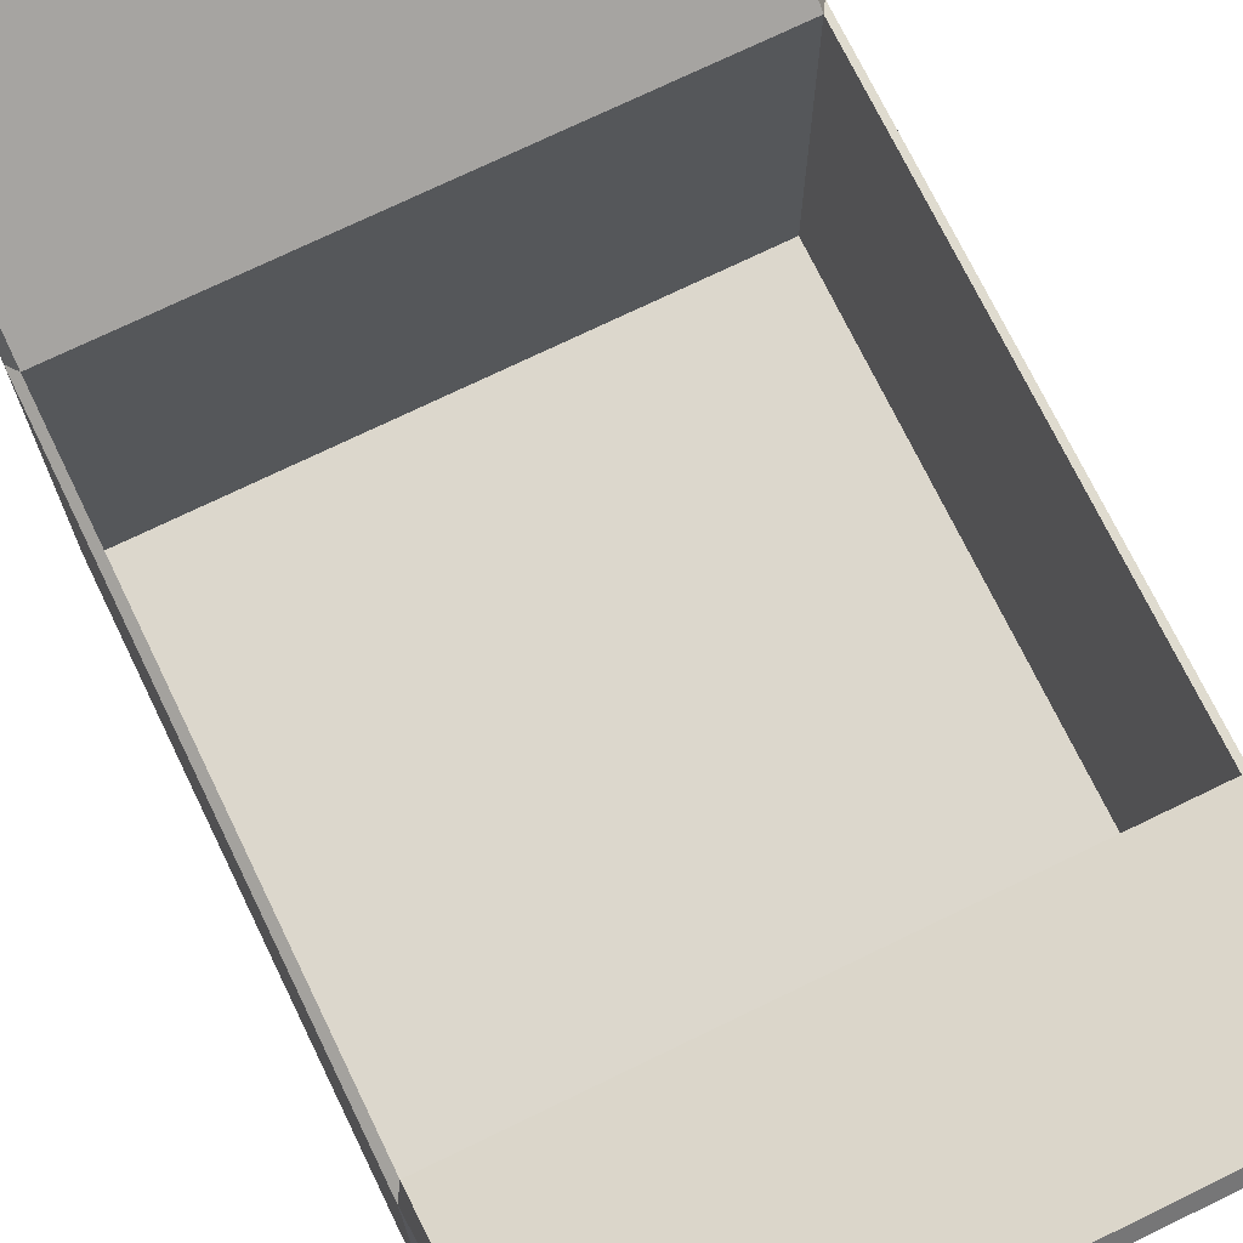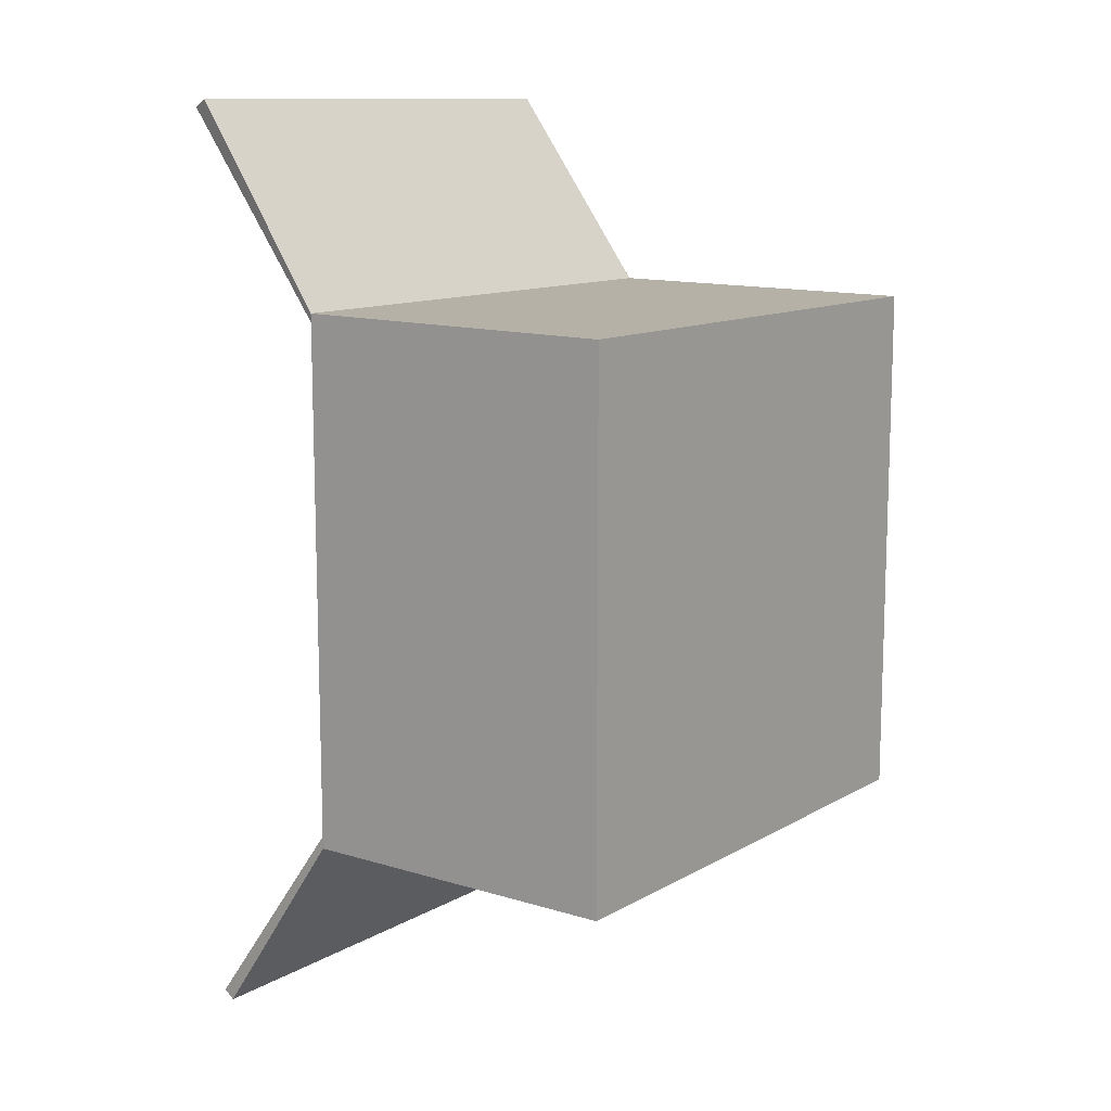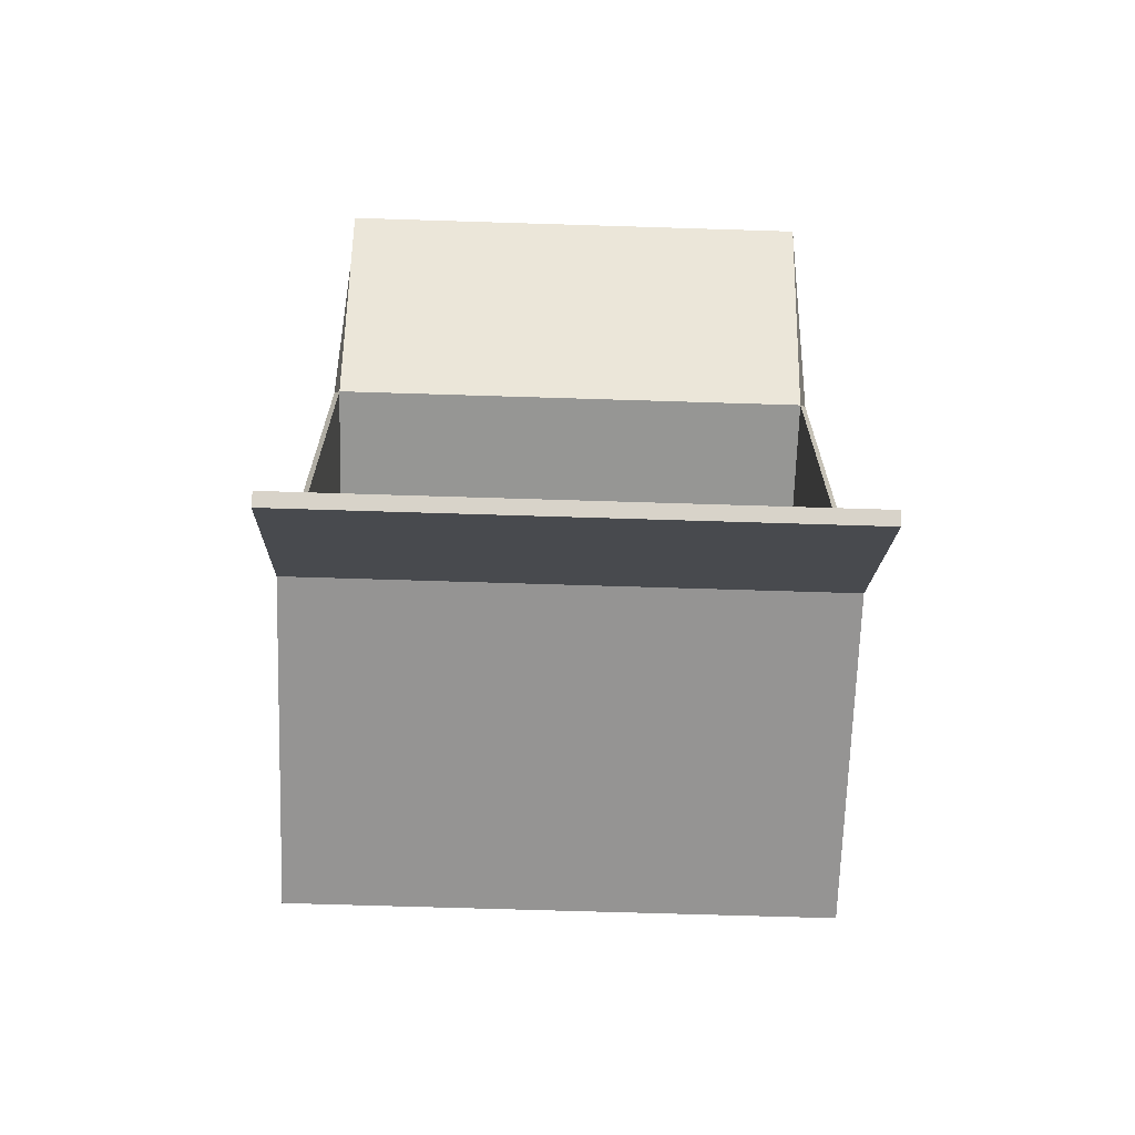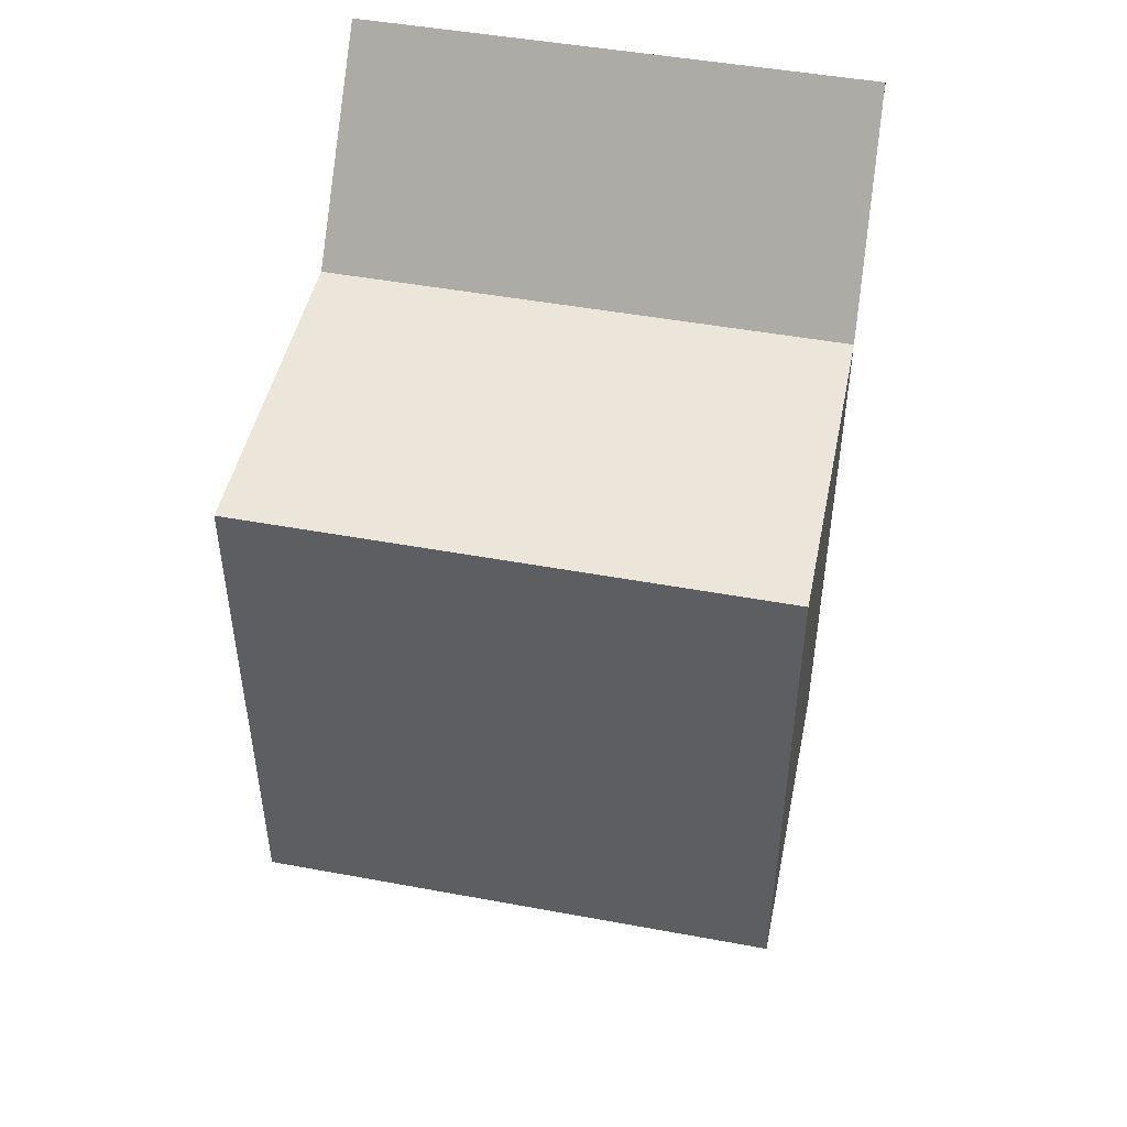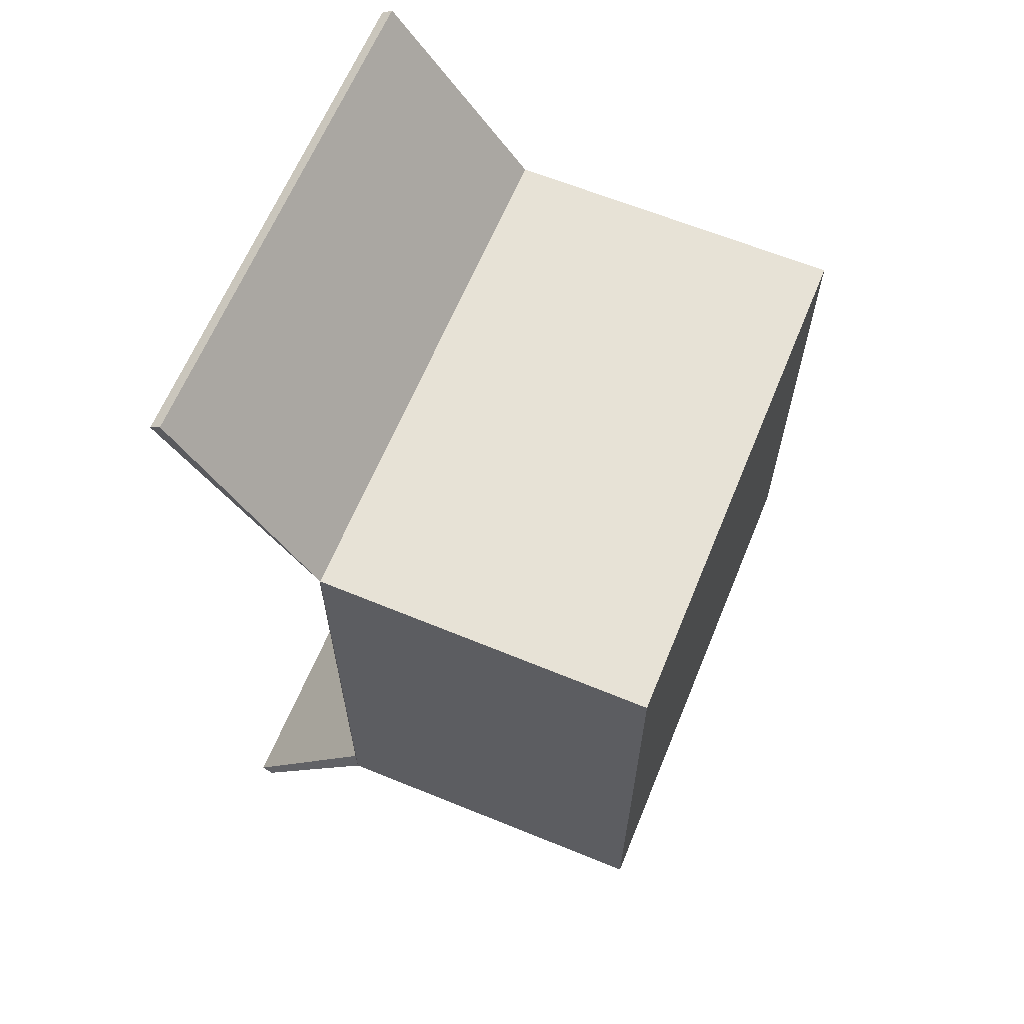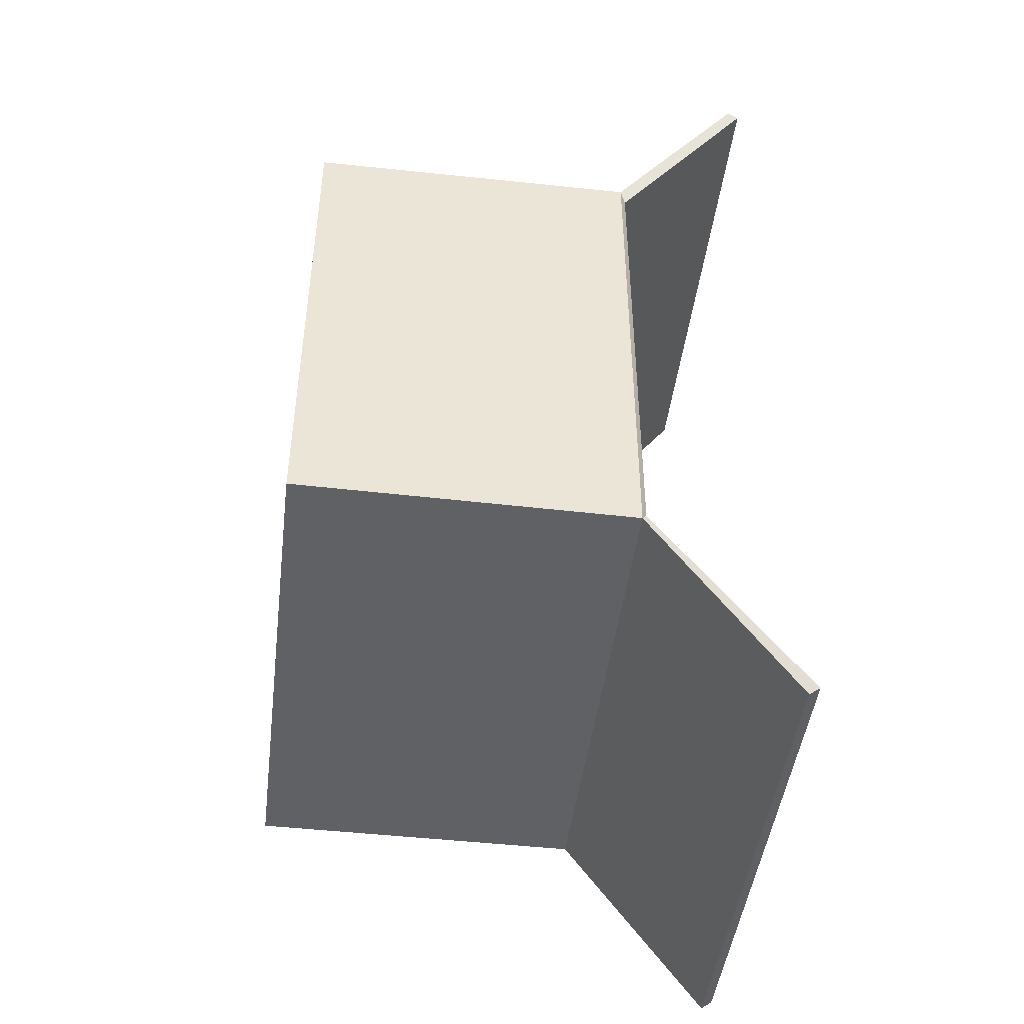
<metadata>
{"format":"obj","ext":"obj","renderer":"f3d","projection":"perspective","resolution":1024,"background":"white","views":[{"elev":73.0,"azim":-25.9,"up":"+Y"},{"elev":11.8,"azim":-53.0,"up":"+Z"},{"elev":-67.7,"azim":178.2,"up":"+Z"},{"elev":47.3,"azim":11.8,"up":"+Z"},{"elev":63.5,"azim":-67.7,"up":"+Z"},{"elev":-46.0,"azim":83.0,"up":"+Z"}]}
</metadata>
<code>
o Cube
v -0.4542 0.0699 0.4542
v -0.4521 0.6513 0.4589
v -0.4542 0.0699 -0.4542
v -0.4521 0.6513 -0.4589
v 0.4542 0.0699 0.4542
v 0.4521 0.6513 0.4589
v 0.4542 0.0699 -0.4542
v 0.4521 0.6513 -0.4589
v -0.4405 0.8947 0.8022
v -0.4405 0.8947 -0.8022
v 0.4405 0.8947 0.8022
v 0.4405 0.8947 -0.8022
v -0.4405 0.08357 0.4405
v -0.4405 0.6606 0.4405
v -0.4405 0.08357 -0.4405
v -0.4405 0.6606 -0.4405
v 0.4405 0.08357 0.4405
v 0.4405 0.6606 0.4405
v 0.4405 0.08357 -0.4405
v 0.4405 0.6606 -0.4405
v -0.4405 0.9139 0.7882
v -0.4405 0.9139 -0.7882
v 0.4405 0.9139 0.7882
v 0.4405 0.9139 -0.7882
f 1 2 4 3
f 3 4 8 7
f 7 8 6 5
f 5 6 2 1
f 3 7 5 1
f 2 6 11 9
f 8 4 10 12
f 13 15 16 14
f 15 19 20 16
f 19 17 18 20
f 17 13 14 18
f 15 13 17 19
f 14 21 23 18
f 20 24 22 16
f 4 2 14 16
f 6 8 20 18
f 12 10 22 24
f 9 11 23 21
f 2 9 21 14
f 11 6 18 23
f 8 12 24 20
f 10 4 16 22

</code>
